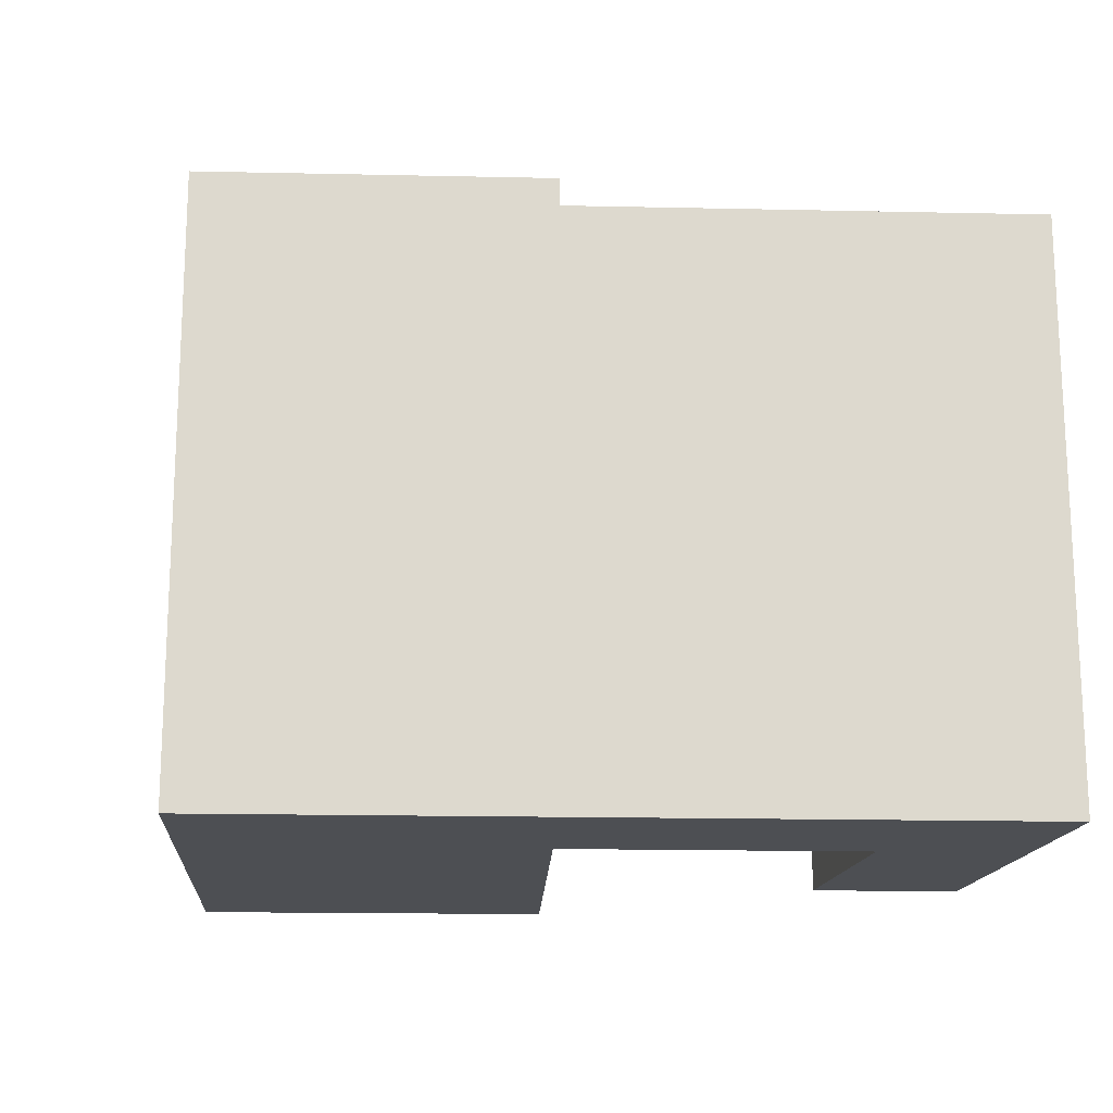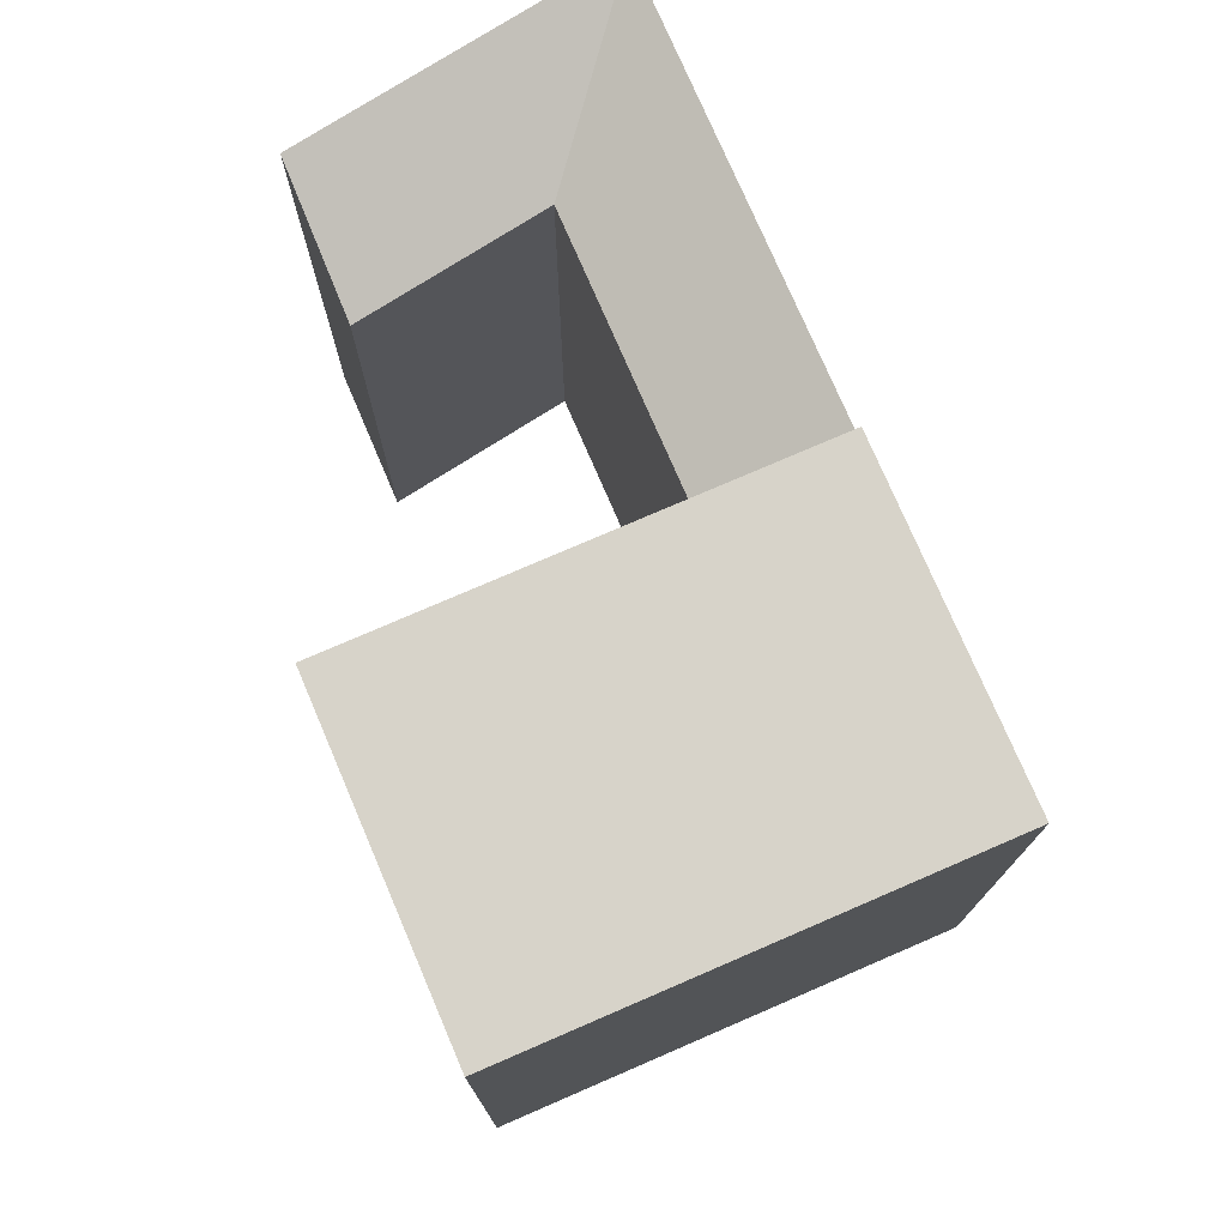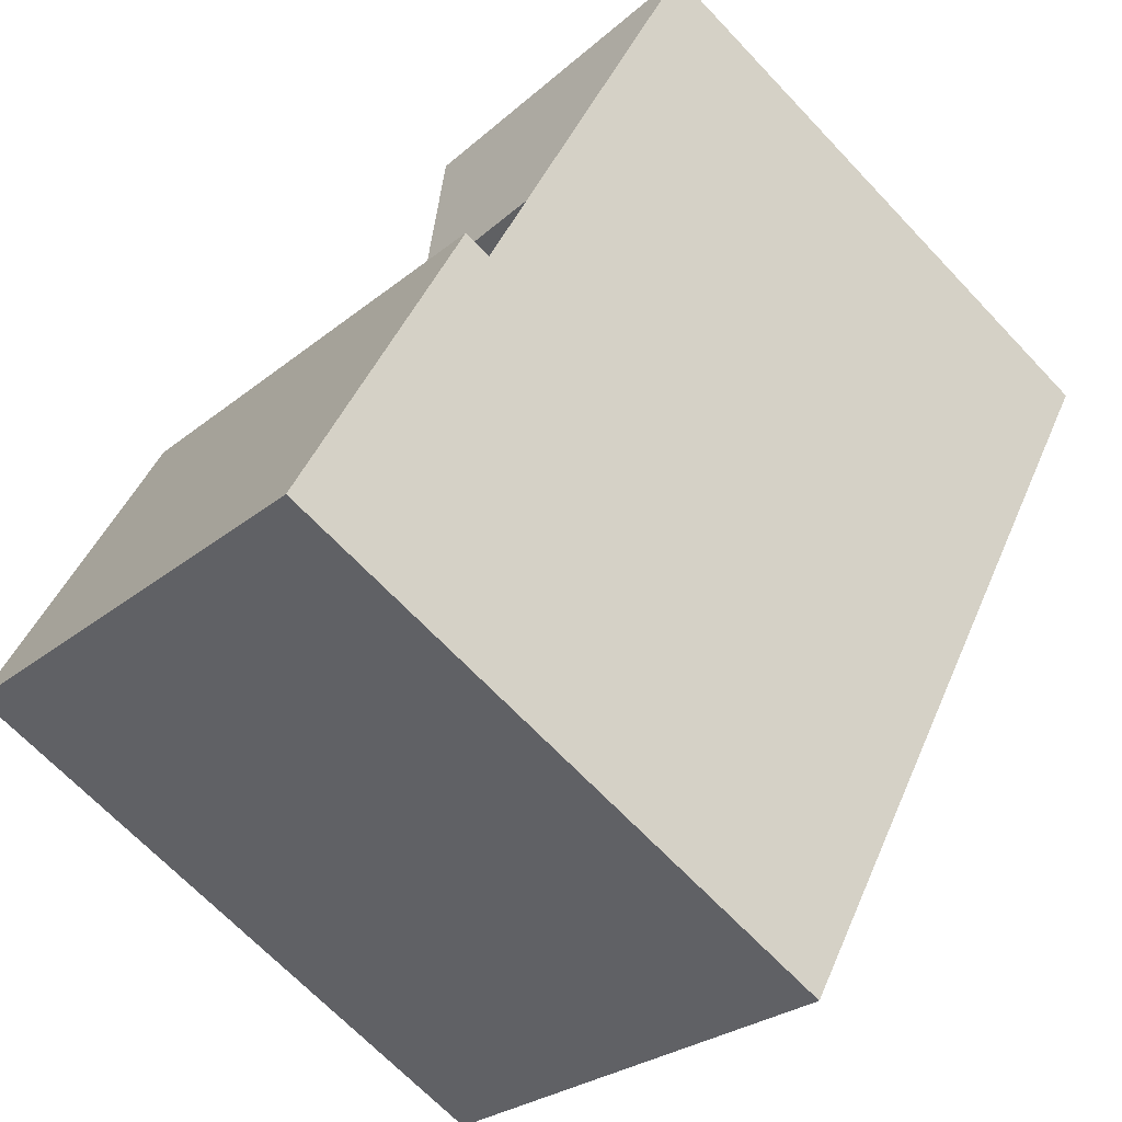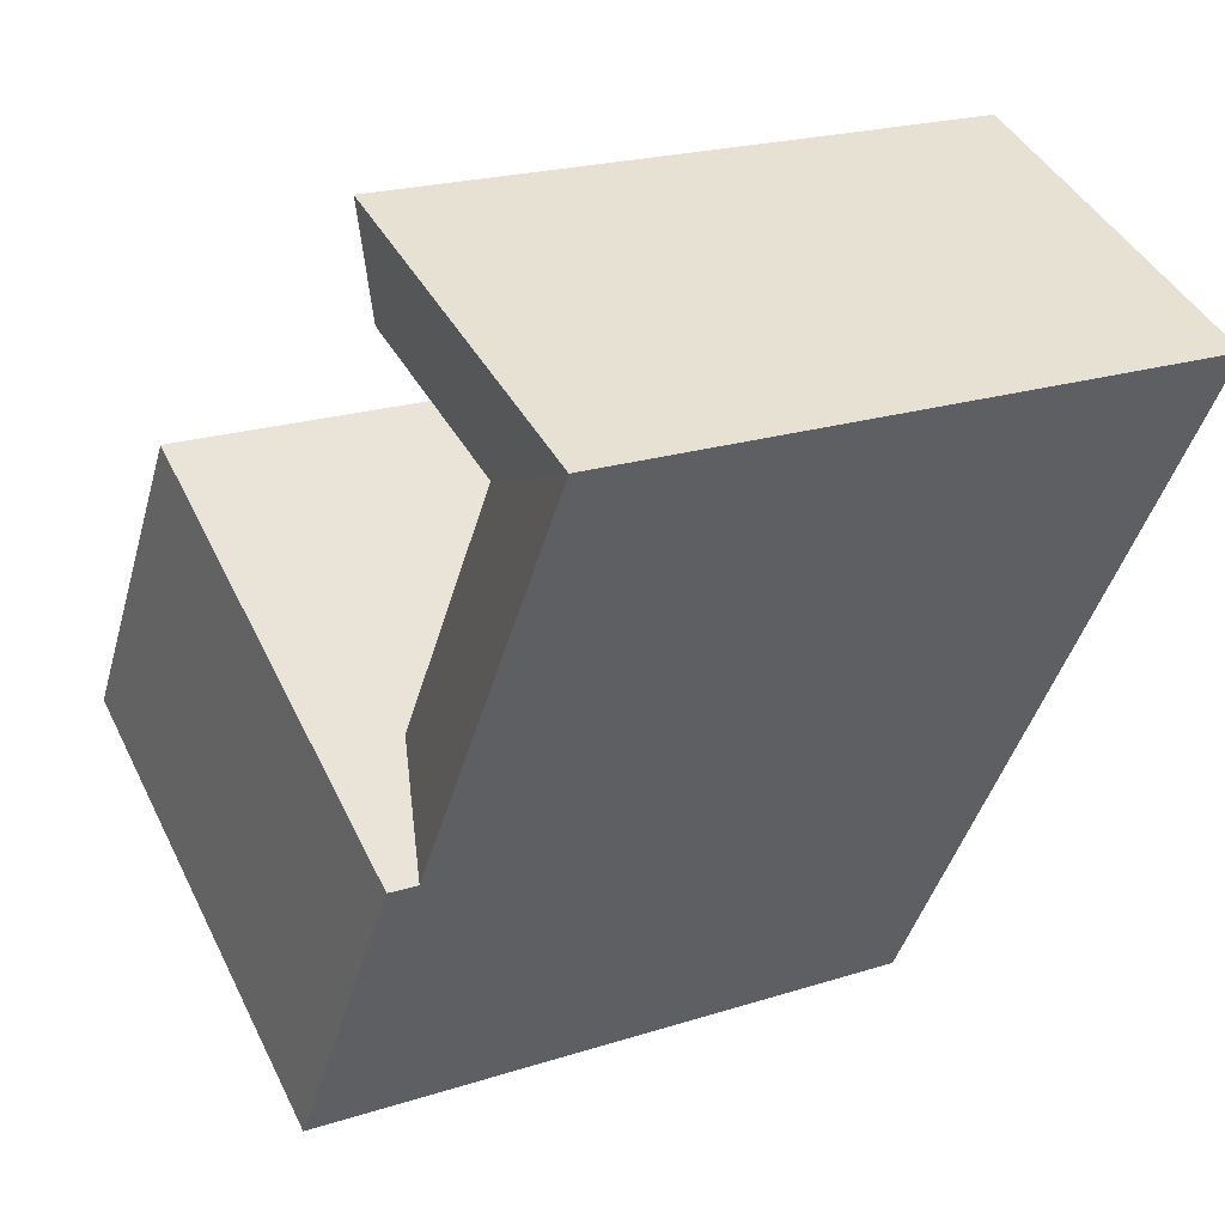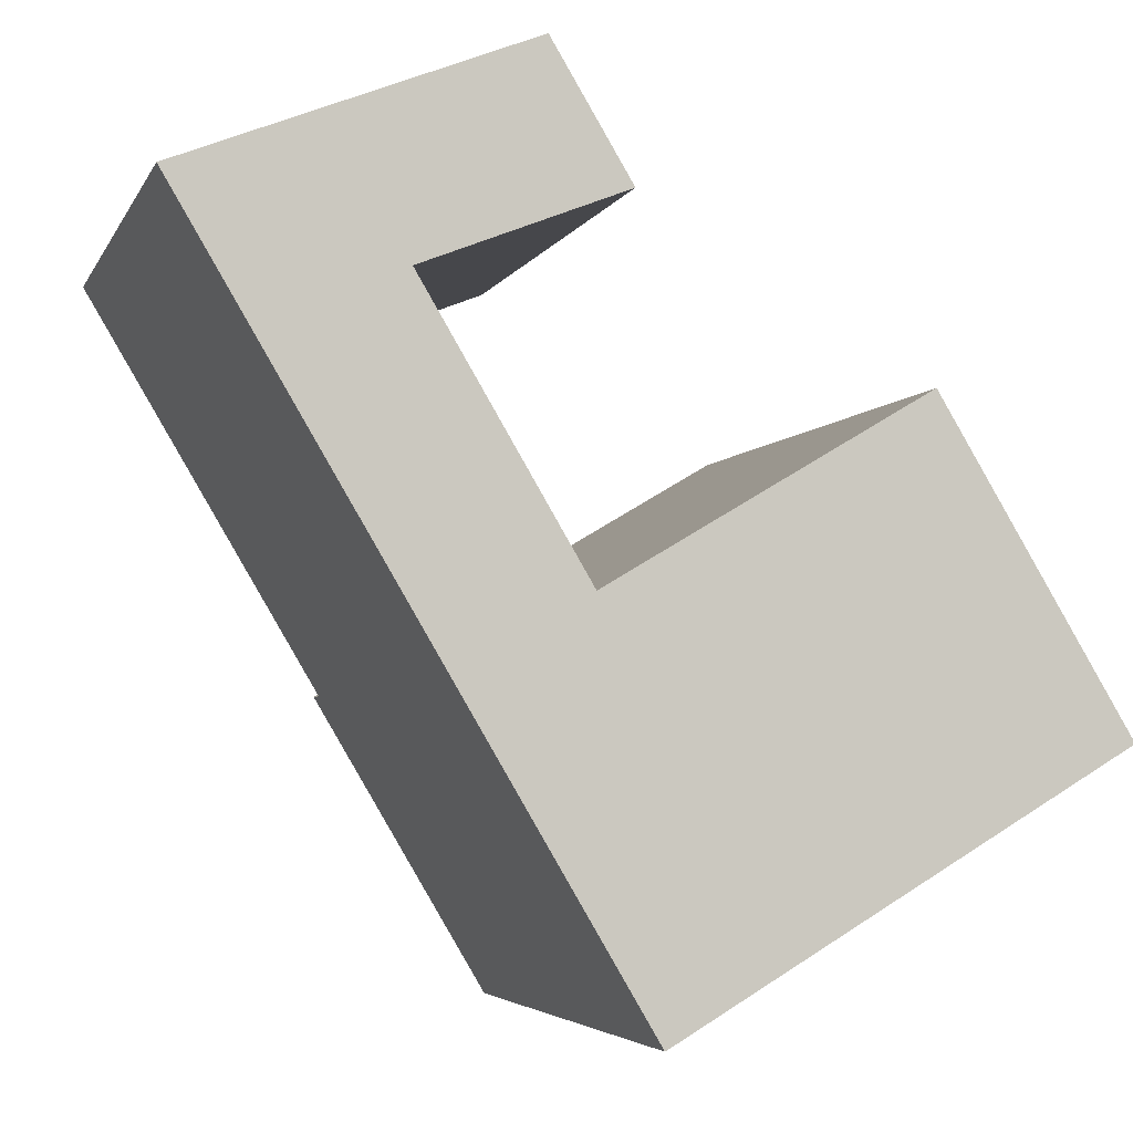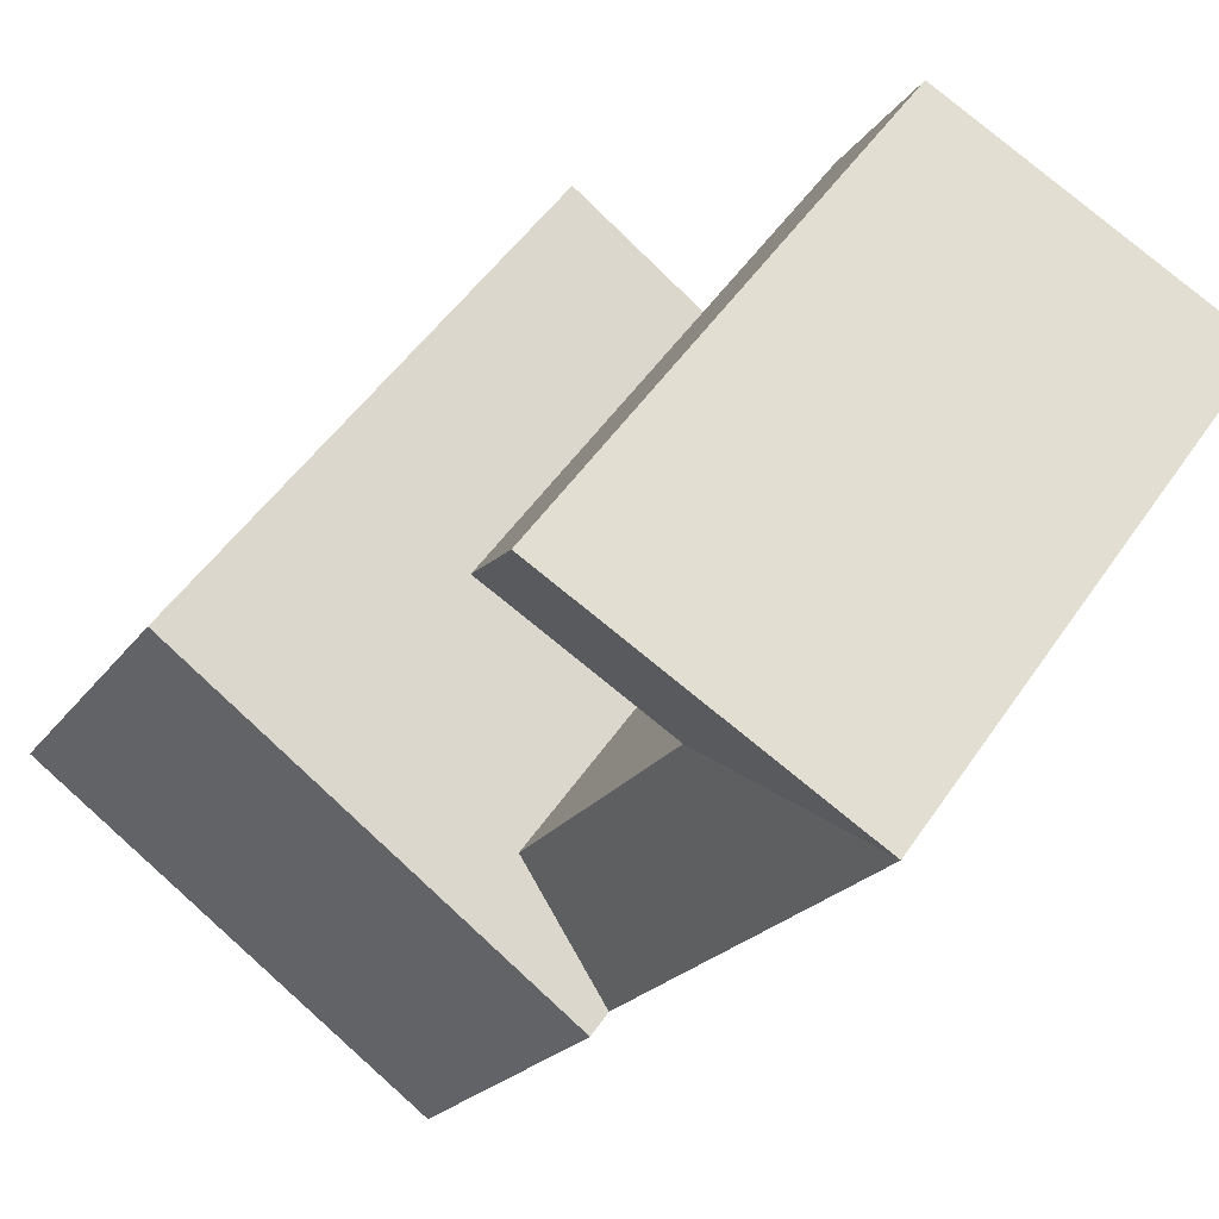
<metadata>
{"format":"obj","ext":"obj","renderer":"f3d","projection":"perspective","resolution":1024,"background":"white","views":[{"elev":-17.8,"azim":-123.1,"up":"+Y"},{"elev":76.3,"azim":126.0,"up":"+Y"},{"elev":-67.7,"azim":-136.6,"up":"+Z"},{"elev":20.7,"azim":-120.4,"up":"+Z"},{"elev":-4.2,"azim":-15.4,"up":"+Z"},{"elev":50.4,"azim":-147.1,"up":"+Z"}]}
</metadata>
<code>
v  25.78 22.3 -19.16
v  23.85 22.3 -5.602
v  30.36 22.3 -16.45
v  19.48 22.3 -22.88
v  15.1 22.3 -25.47
v  8.648 22.3 -14.59
v  19.27 22.3 -8.31
v  13.03 22.3 -12
v  14.24 19.45 0.06415
v  4.796 21.27 1.892
v  11.55 21.27 4.557
v  7.465 19.45 -2.611
v  0.000452 21.27 -0.0006731
v  8.648 21.27 -14.59
v  13.03 19.45 -12
v  2.669 21.27 -4.504
v  30.36 1.007e-15 -16.45
v  23.85 3.43e-16 -5.601
v  14.24 -3.966e-18 0.06476
v  7.465 1.599e-16 -2.611
v  11.55 -2.791e-16 4.558
v  13.03 7.348e-16 -12
v  19.27 5.088e-16 -8.31
v  19.48 1.401e-15 -22.88
v  15.1 1.56e-15 -25.47
v  25.78 1.173e-15 -19.16
v  2.669 2.758e-16 -4.504
v  0 0 0
v  8.647 8.934e-16 -14.59
v  4.796 -1.159e-16 1.893
g defaultobject
f 1 2 3
f 2 1 4
f 2 4 5
f 2 5 6
f 2 6 7
f 7 6 8
f 9 10 11
f 10 9 12
f 10 12 13
f 14 12 15
f 12 14 16
f 12 16 13
f 17 2 18
f 2 17 3
f 12 19 20
f 19 12 9
f 19 11 21
f 11 19 9
f 22 12 20
f 12 22 15
f 7 18 2
f 18 7 8
f 18 8 15
f 15 8 6
f 15 6 14
f 18 15 22
f 18 22 23
f 5 24 25
f 24 5 26
f 26 5 17
f 17 5 4
f 17 4 1
f 17 1 3
f 13 27 28
f 27 13 29
f 29 13 25
f 25 13 16
f 25 16 14
f 25 14 5
f 5 14 6
f 11 30 21
f 30 11 28
f 28 11 10
f 28 10 13
f 18 22 17
f 22 18 23
f 24 29 25
f 29 24 26
f 29 26 17
f 29 17 22
f 29 22 27
f 27 22 20
f 27 20 28
f 28 20 19
f 28 19 30
f 30 19 21

</code>
